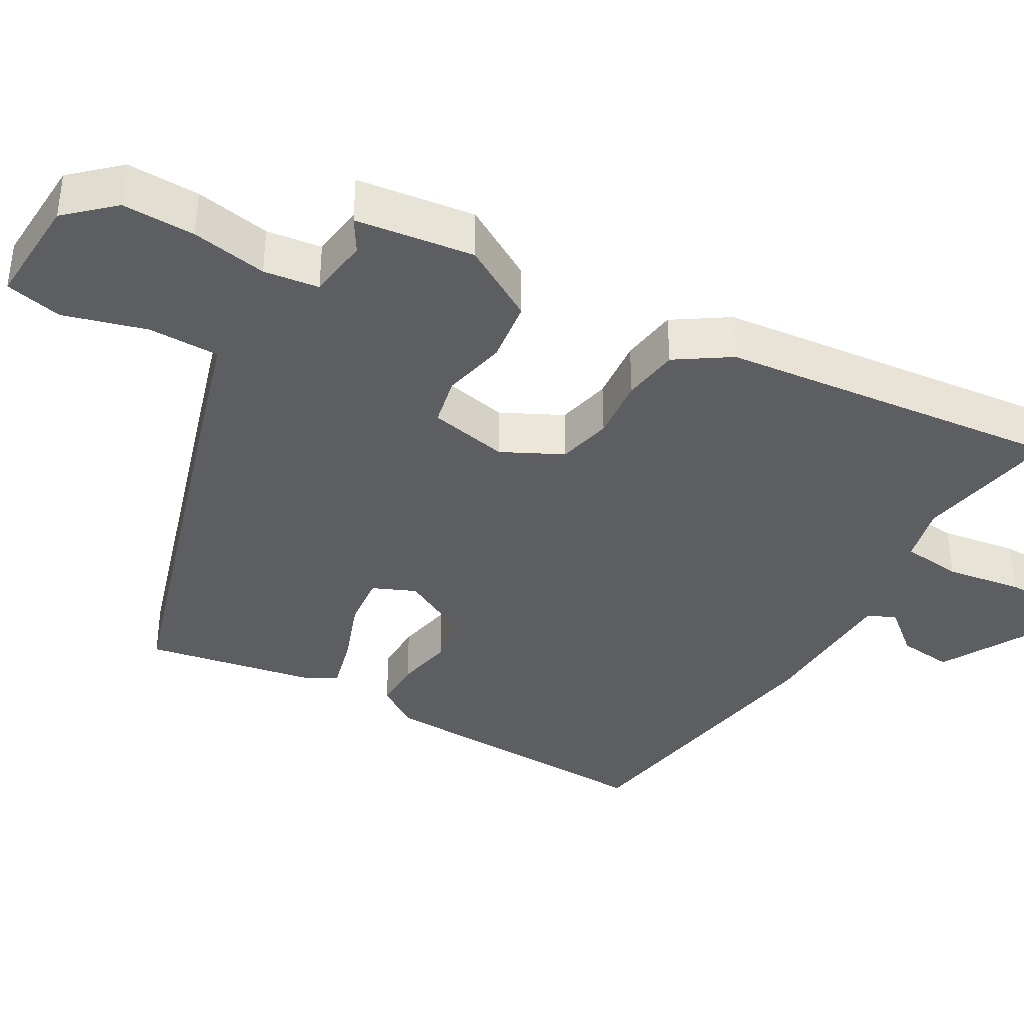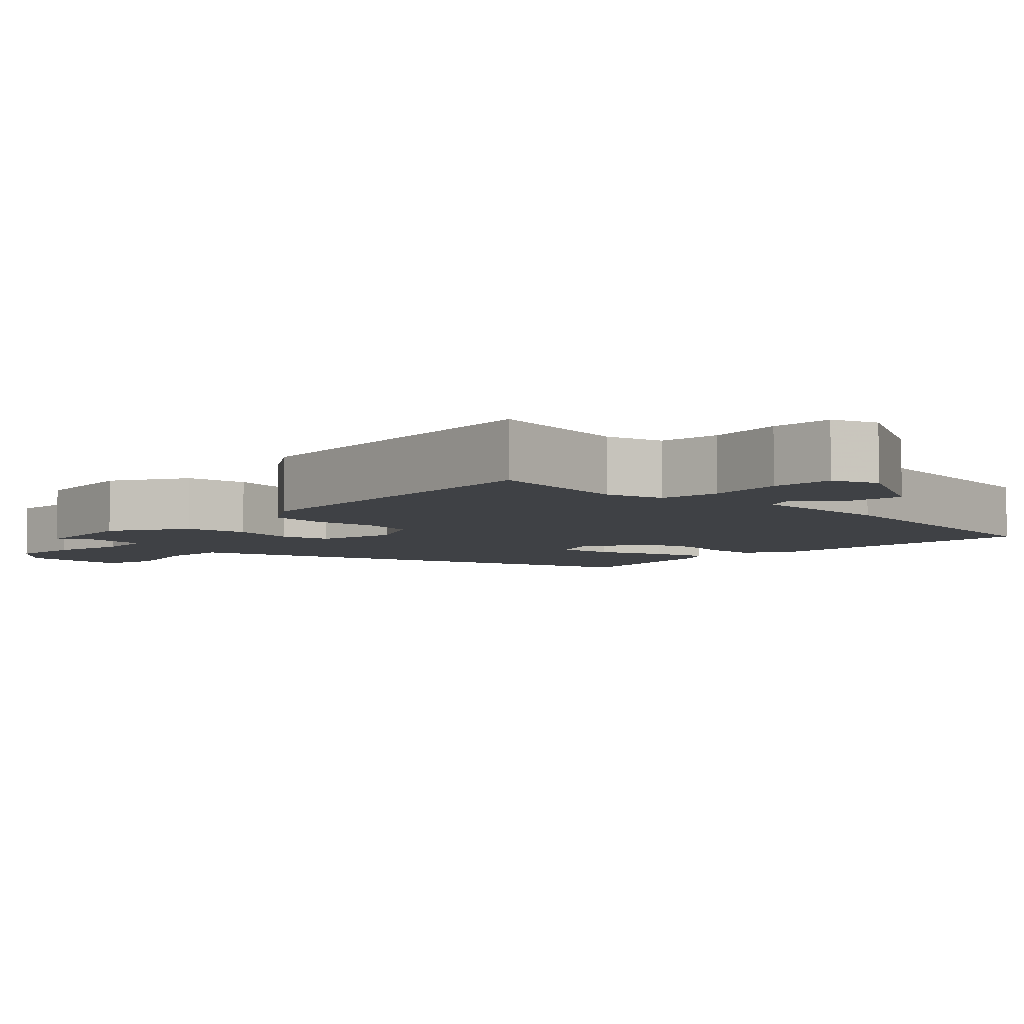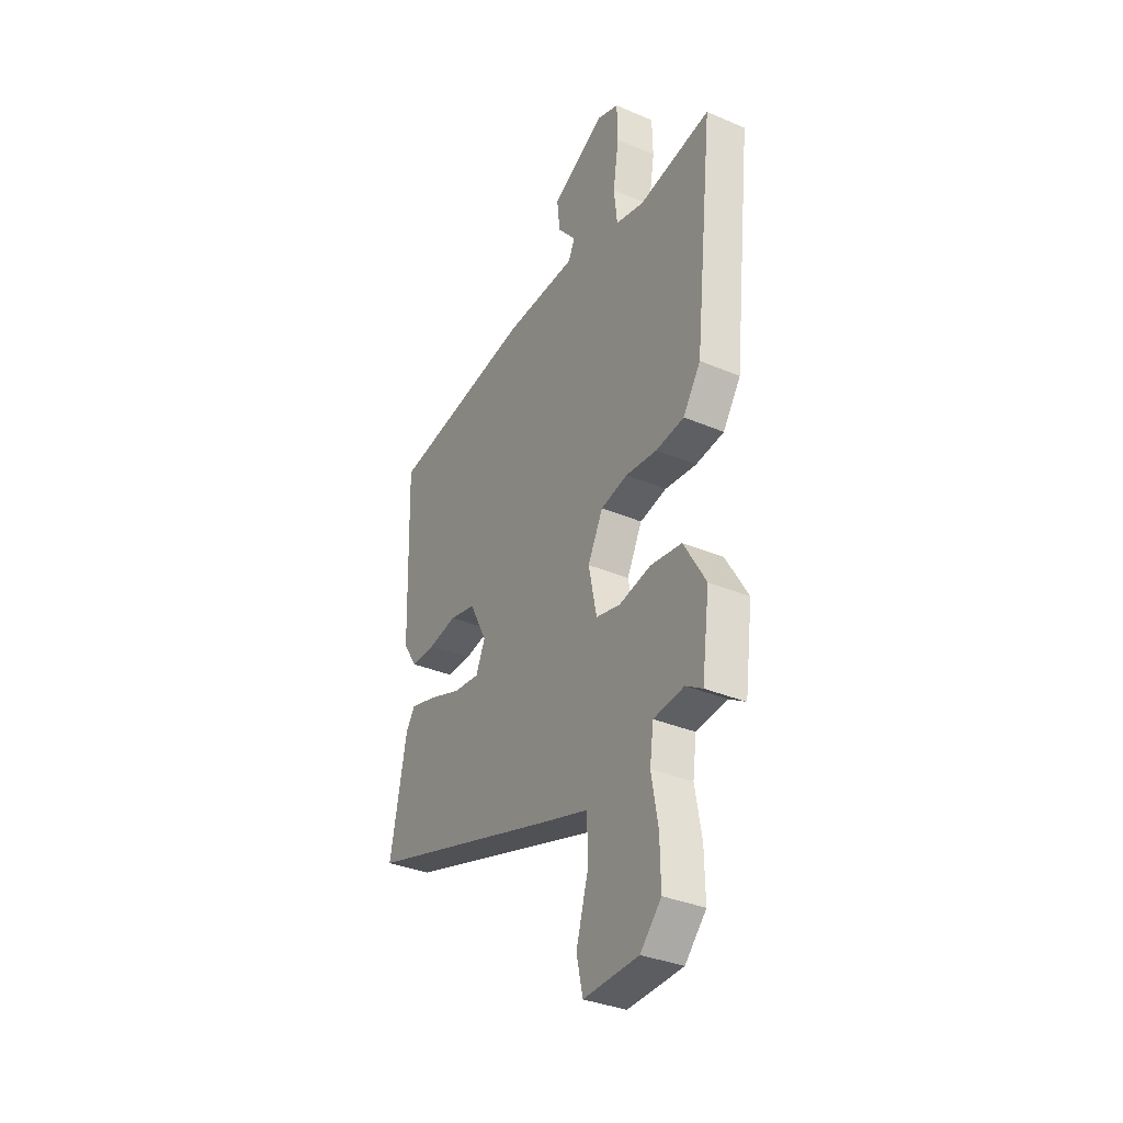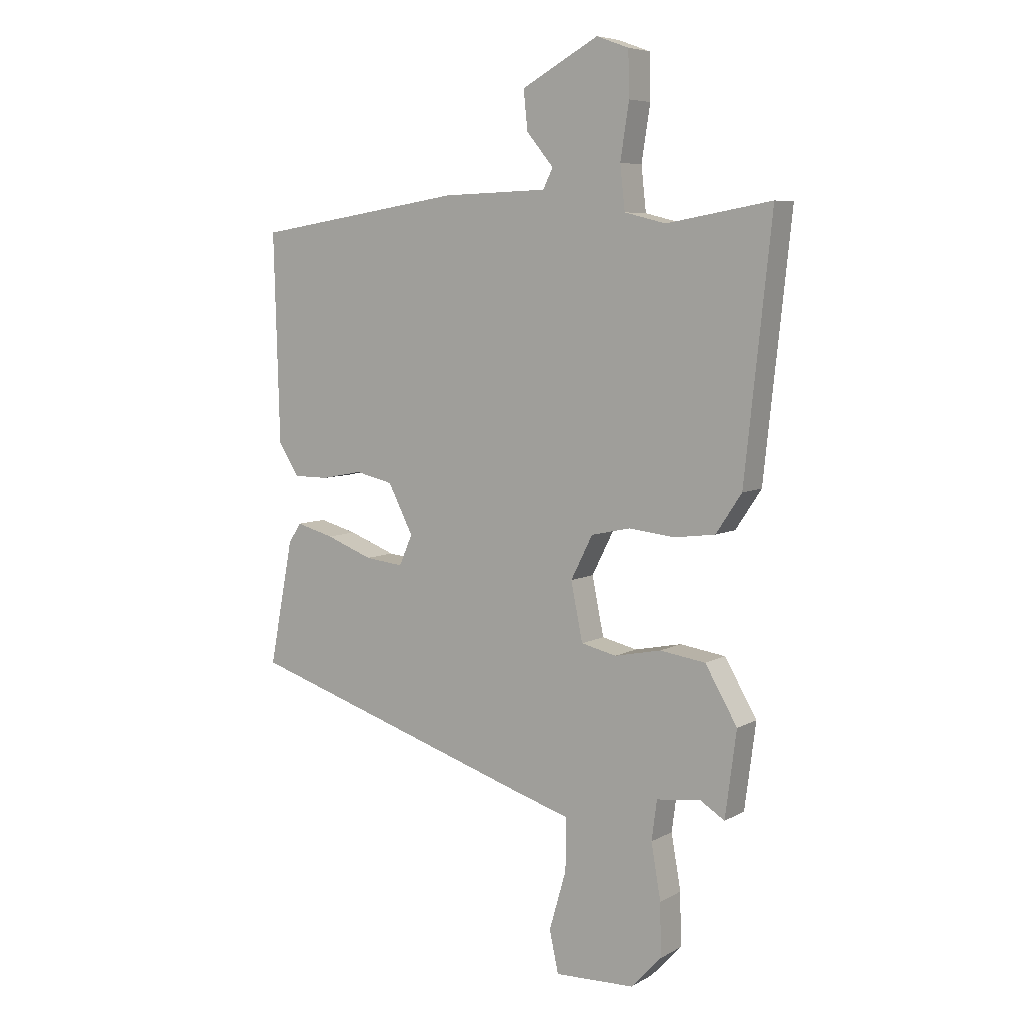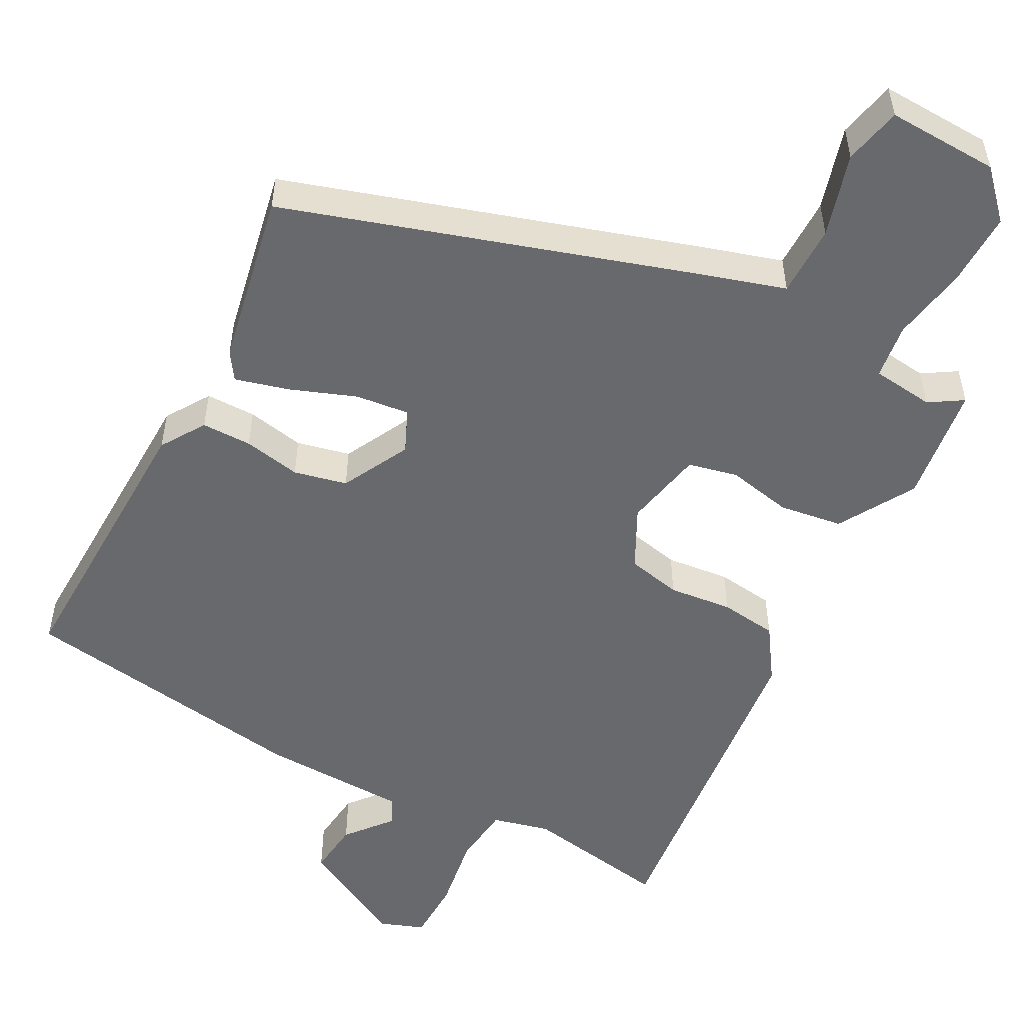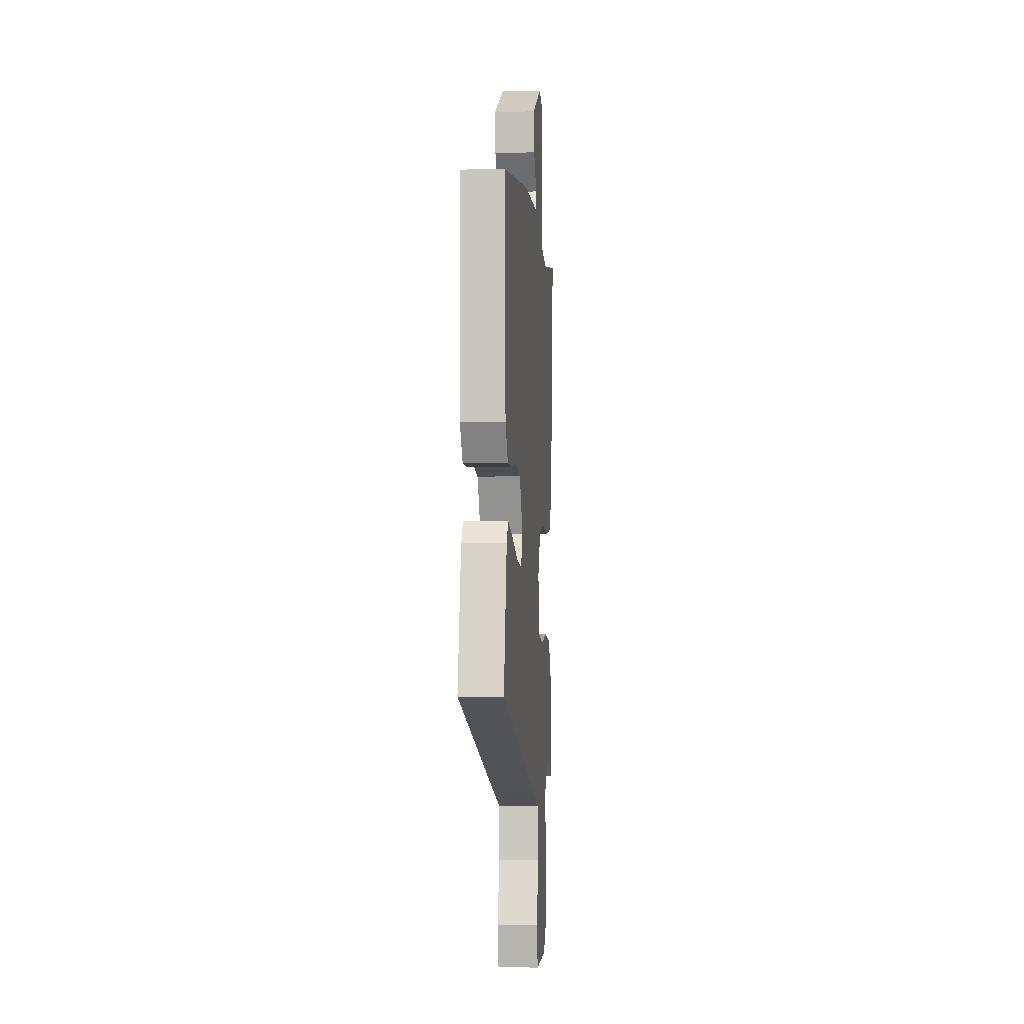
<metadata>
{"format":"obj","ext":"obj","renderer":"f3d","projection":"perspective","resolution":1024,"background":"white","views":[{"elev":-38.0,"azim":-120.1,"up":"+Y"},{"elev":-5.5,"azim":-44.0,"up":"+Y"},{"elev":-34.4,"azim":-119.8,"up":"+Z"},{"elev":6.7,"azim":-146.6,"up":"+Z"},{"elev":-52.7,"azim":152.1,"up":"+Y"},{"elev":-4.3,"azim":95.2,"up":"+Z"}]}
</metadata>
<code>
v 0.506 0.07 -0.35
v -0.035 0.07 -0.52
v -0.147 0.07 -0.554
v -0.147 0.07 -0.65
v -0.115 0.07 -0.761
v -0.132 0.07 -0.838
v -0.281 0.07 -0.832
v -0.338 0.07 -0.771
v -0.336 0.07 -0.673
v -0.318 0.07 -0.571
v -0.328 0.07 -0.497
v -0.411 0.07 -0.487
v -0.456 0.07 -0.515
v -0.477 0.07 -0.356
v -0.417 0.07 -0.254
v -0.332 0.07 -0.242
v -0.245 0.07 -0.26
v -0.179 0.07 -0.245
v -0.157 0.07 -0.138
v -0.198 0.07 -0.057
v -0.271 0.07 -0.041
v -0.356 0.07 -0.05
v -0.433 0.07 -0.04
v -0.481 0.07 0.032
v -0.531 0.07 0.498
v -0.335 0.07 0.464
v -0.258 0.07 0.483
v -0.249 0.07 0.564
v -0.265 0.07 0.666
v -0.263 0.07 0.749
v -0.203 0.07 0.771
v -0.059 0.07 0.693
v -0.067 0.07 0.62
v -0.117 0.07 0.56
v -0.099 0.07 0.523
v 0.098 0.07 0.517
v 0.492 0.07 0.456
v 0.481 0.07 0.067
v 0.443 0.07 0.008
v 0.376 0.07 0.008
v 0.299 0.07 0.023
v 0.228 0.07 0.007
v 0.181 0.07 -0.084
v 0.206 0.07 -0.141
v 0.278 0.07 -0.133
v 0.366 0.07 -0.1
v 0.437 0.07 -0.081
v 0.461 0.07 -0.117
v 0.506 0 -0.35
v -0.035 0 -0.52
v -0.147 0 -0.554
v -0.147 0 -0.65
v -0.115 0 -0.761
v -0.132 0 -0.838
v -0.281 0 -0.832
v -0.338 0 -0.771
v -0.336 0 -0.673
v -0.318 0 -0.571
v -0.328 0 -0.497
v -0.411 0 -0.487
v -0.456 0 -0.515
v -0.477 0 -0.356
v -0.417 0 -0.254
v -0.332 0 -0.242
v -0.245 0 -0.26
v -0.179 0 -0.245
v -0.157 0 -0.138
v -0.198 0 -0.057
v -0.271 0 -0.041
v -0.356 0 -0.05
v -0.433 0 -0.04
v -0.481 0 0.032
v -0.531 0 0.498
v -0.335 0 0.464
v -0.258 0 0.483
v -0.249 0 0.564
v -0.265 0 0.666
v -0.263 0 0.749
v -0.203 0 0.771
v -0.059 0 0.693
v -0.067 0 0.62
v -0.117 0 0.56
v -0.099 0 0.523
v 0.098 0 0.517
v 0.492 0 0.456
v 0.481 0 0.067
v 0.443 0 0.008
v 0.376 0 0.008
v 0.299 0 0.023
v 0.228 0 0.007
v 0.181 0 -0.084
v 0.206 0 -0.141
v 0.278 0 -0.133
v 0.366 0 -0.1
v 0.437 0 -0.081
v 0.461 0 -0.117
f 45 46 47 48
f 44 45 48 1
f 38 39 40 41
f 38 41 42
f 35 36 37 38
f 35 38 42
f 31 32 33 34
f 29 30 31 34
f 28 29 34 35
f 27 28 35 42
f 23 24 25 26
f 21 22 23 26
f 20 21 26 27
f 19 20 27 42
f 14 15 16 17
f 12 13 14 17
f 11 12 17 18
f 10 11 18
f 9 10 18
f 8 9 18
f 7 8 18
f 4 5 6 7
f 3 4 7 18
f 44 1 2 3
f 43 44 3 18
f 18 19 42 43
f 96 95 94 93
f 49 96 93 92
f 89 88 87 86
f 90 89 86
f 86 85 84 83
f 90 86 83
f 82 81 80 79
f 82 79 78 77
f 83 82 77 76
f 90 83 76 75
f 74 73 72 71
f 74 71 70 69
f 75 74 69 68
f 90 75 68 67
f 65 64 63 62
f 65 62 61 60
f 66 65 60 59
f 66 59 58
f 66 58 57
f 66 57 56
f 66 56 55
f 55 54 53 52
f 66 55 52 51
f 51 50 49 92
f 66 51 92 91
f 91 90 67 66
f 1 49 50 2
f 2 50 51 3
f 3 51 52 4
f 4 52 53 5
f 5 53 54 6
f 6 54 55 7
f 7 55 56 8
f 8 56 57 9
f 9 57 58 10
f 10 58 59 11
f 11 59 60 12
f 12 60 61 13
f 13 61 62 14
f 14 62 63 15
f 15 63 64 16
f 16 64 65 17
f 17 65 66 18
f 18 66 67 19
f 19 67 68 20
f 20 68 69 21
f 21 69 70 22
f 22 70 71 23
f 23 71 72 24
f 24 72 73 25
f 25 73 74 26
f 26 74 75 27
f 27 75 76 28
f 28 76 77 29
f 29 77 78 30
f 30 78 79 31
f 31 79 80 32
f 32 80 81 33
f 33 81 82 34
f 34 82 83 35
f 35 83 84 36
f 36 84 85 37
f 37 85 86 38
f 38 86 87 39
f 39 87 88 40
f 40 88 89 41
f 41 89 90 42
f 42 90 91 43
f 43 91 92 44
f 44 92 93 45
f 45 93 94 46
f 46 94 95 47
f 47 95 96 48
f 48 96 49 1

</code>
